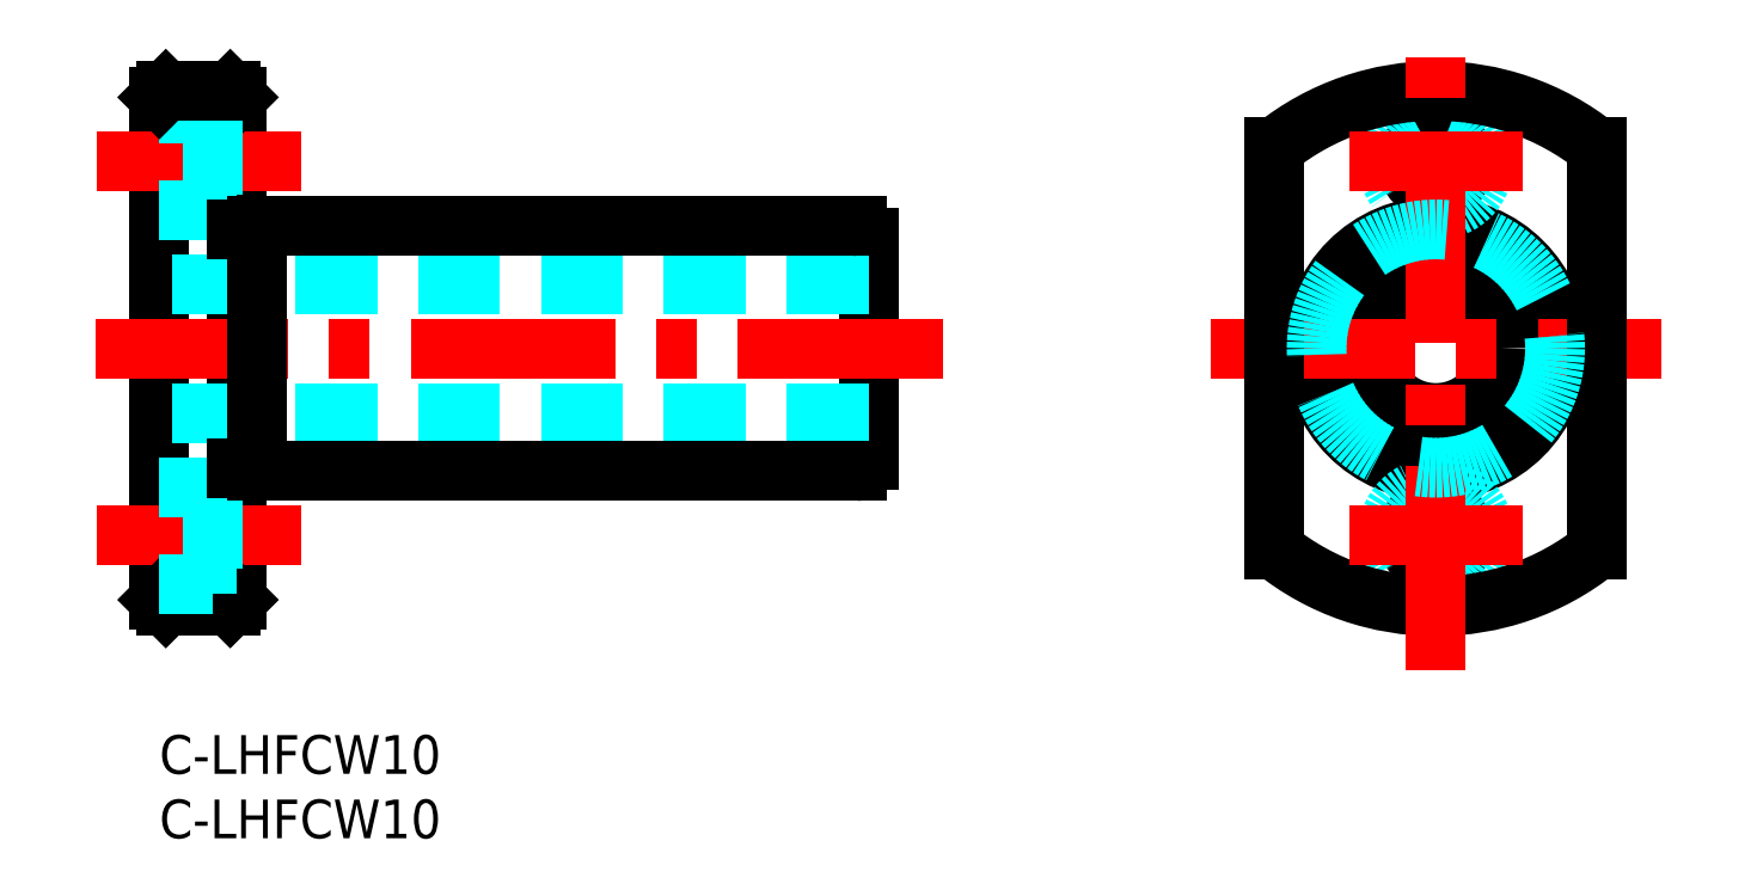
<metadata>
{"format":"dxf","ext":"dxf","renderer":"ezdxf+matplotlib","layout":"modelspace","background":"white","min_lineweight":24,"dpi":150}
</metadata>
<code>
0
SECTION
2
ENTITIES
0
INSERT
8
MSM_CONTINUOUS
2
*U25
10
0
20
0
30
0
0
INSERT
8
MSM_CONTINUOUS
2
*U26
10
0
20
0
30
0
0
LINE
8
MSM_CONTINUOUS
10
6e-16
20
10.5
30
0
11
6e-16
21
49.5
31
0
0
LINE
8
MSM_CONTINUOUS
10
6
20
10.5
30
0
11
6
21
49.5
31
0
0
LINE
8
MSM_CONTINUOUS
10
55
20
21.4
30
0
11
55
21
38.6
31
0
0
LINE
8
MSM_CENTER
10
11
20
15.5
30
0
11
-5
21
15.5
31
0
0
LINE
8
MSM_DASHED
10
55
20
25
30
0
11
0
21
25
31
0
0
LINE
8
MSM_CONTINUOUS
10
5.5
20
10
30
0
11
6
21
10.5
31
0
0
LINE
8
MSM_CONTINUOUS
10
5.5
20
10
30
0
11
0.5
21
10
31
0
0
LINE
8
MSM_CONTINUOUS
10
0.5
20
10
30
0
11
6e-16
21
10.5
31
0
0
LINE
8
MSM_CONTINUOUS
10
7.6
20
20.5
30
0
11
54.1
21
20.5
31
0
0
LINE
8
MSM_CENTER
10
11
20
44.5
30
0
11
-5
21
44.5
31
0
0
LINE
8
MSM_CENTER
10
60.76
20
30
30
0
11
-4.9
21
30
31
0
0
LINE
8
MSM_DASHED
10
55
20
35
30
0
11
0
21
35
31
0
0
LINE
8
MSM_CONTINUOUS
10
5.5
20
50
30
0
11
6
21
49.5
31
0
0
LINE
8
MSM_DASHED
10
6
20
46.75
30
0
11
4.1
21
46.75
31
0
0
LINE
8
MSM_DASHED
10
6
20
42.25
30
0
11
4.1
21
42.25
31
0
0
LINE
8
MSM_DASHED
10
4.1
20
48.25
30
0
11
4.1
21
40.75
31
0
0
LINE
8
MSM_DASHED
10
4.1
20
40.75
30
0
11
6e-16
21
40.75
31
0
0
LINE
8
MSM_DASHED
10
4.1
20
48.25
30
0
11
6e-16
21
48.25
31
0
0
LINE
8
MSM_CONTINUOUS
10
5.5
20
50
30
0
11
0.5
21
50
31
0
0
LINE
8
MSM_CONTINUOUS
10
0.5
20
50
30
0
11
6e-16
21
49.5
31
0
0
LINE
8
MSM_CONTINUOUS
10
7.6
20
39.5
30
0
11
54.1
21
39.5
31
0
0
CIRCLE
8
MSM_CONTINUOUS
10
99.01
20
30
30
0
40
5
0
CIRCLE
8
MSM_CONTINUOUS
10
99.01
20
30
30
0
40
9.5
0
CIRCLE
8
MSM_CONTINUOUS
10
99.01
20
15.5
30
0
40
2.25
0
CIRCLE
8
MSM_DASHED
10
99.01
20
15.5
30
0
40
3.75
0
CIRCLE
8
MSM_CONTINUOUS
10
99.01
20
44.5
30
0
40
2.25
0
CIRCLE
8
MSM_DASHED
10
99.01
20
44.5
30
0
40
3.75
0
ARC
8
MSM_CONTINUOUS
10
99.01
20
30
30
0
40
20
50
231.3
51
308.7
0
ARC
8
MSM_CONTINUOUS
10
99.01
20
30
30
0
40
20
50
51.32
51
128.7
0
LINE
8
MSM_CENTER
10
92.26
20
44.5
30
0
11
105.8
21
44.5
31
0
0
LINE
8
MSM_CENTER
10
81.51
20
30
30
0
11
116.5
21
30
31
0
0
LINE
8
MSM_CENTER
10
92.26
20
15.5
30
0
11
105.8
21
15.5
31
0
0
LINE
8
MSM_CONTINUOUS
10
86.51
20
14.39
30
0
11
86.51
21
45.61
31
0
0
LINE
8
MSM_CENTER
10
99.01
20
5
30
0
11
99.01
21
55
31
0
0
LINE
8
MSM_CONTINUOUS
10
111.5
20
14.39
30
0
11
111.5
21
45.61
31
0
0
LINE
8
MSM_DASHED
10
4.1
20
19.25
30
0
11
6e-16
21
19.25
31
0
0
LINE
8
MSM_DASHED
10
4.1
20
11.75
30
0
11
6e-16
21
11.75
31
0
0
LINE
8
MSM_DASHED
10
4.1
20
19.25
30
0
11
4.1
21
11.75
31
0
0
LINE
8
MSM_DASHED
10
6
20
13.25
30
0
11
4.1
21
13.25
31
0
0
LINE
8
MSM_DASHED
10
6
20
17.75
30
0
11
4.1
21
17.75
31
0
0
LINE
8
MSM_CONTINUOUS
10
7.6
20
20.5
30
0
11
7.6
21
39.5
31
0
0
LINE
8
MSM_CONTINUOUS
10
6
20
20.75
30
0
11
7.6
21
20.75
31
0
0
LINE
8
MSM_CONTINUOUS
10
6
20
39.25
30
0
11
7.6
21
39.25
31
0
0
CIRCLE
8
MSM_DASHED
10
99.01
20
30
30
0
40
9.25
0
ARC
8
MSM_CONTINUOUS
10
54.1
20
38.6
30
0
40
0.9
50
0
51
90
0
ARC
8
MSM_CONTINUOUS
10
54.1
20
21.4
30
0
40
0.9
50
270
51
0
0
ENDSEC
0
EOF

</code>
